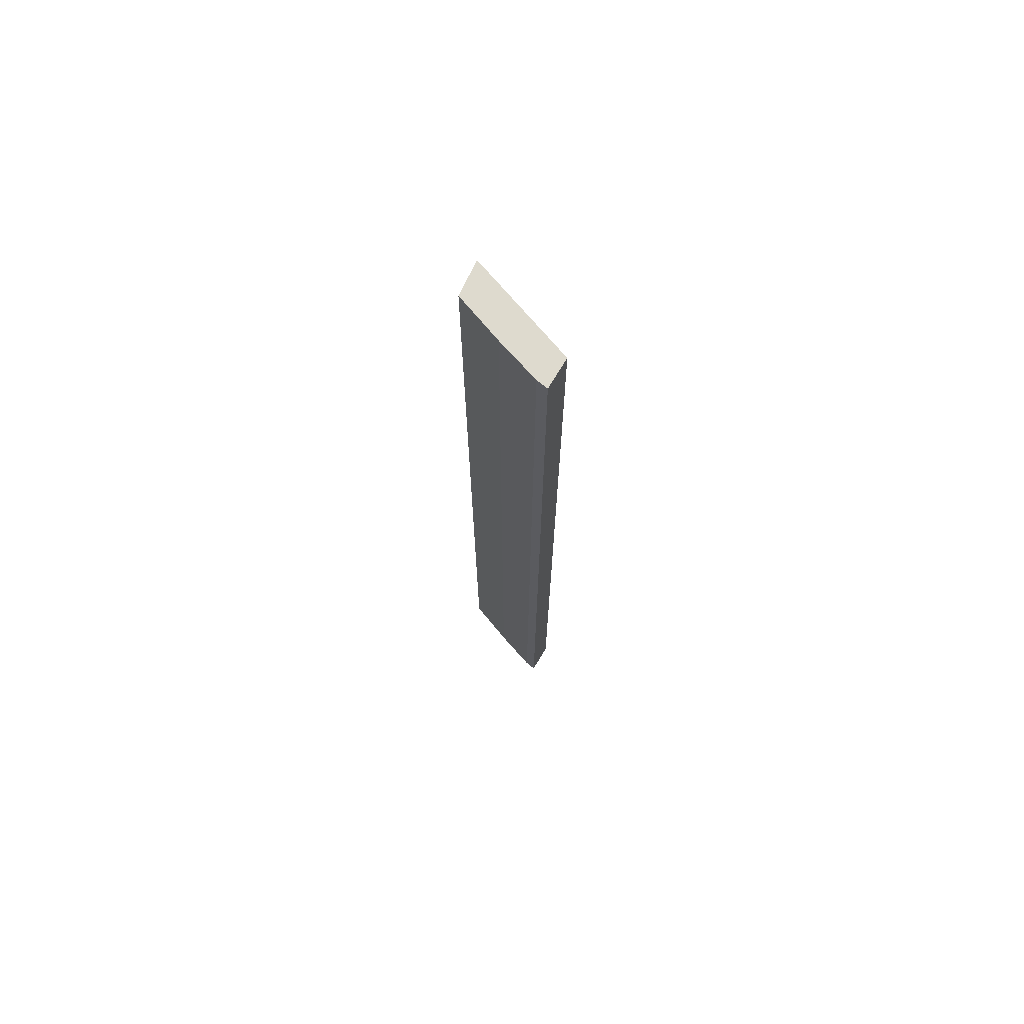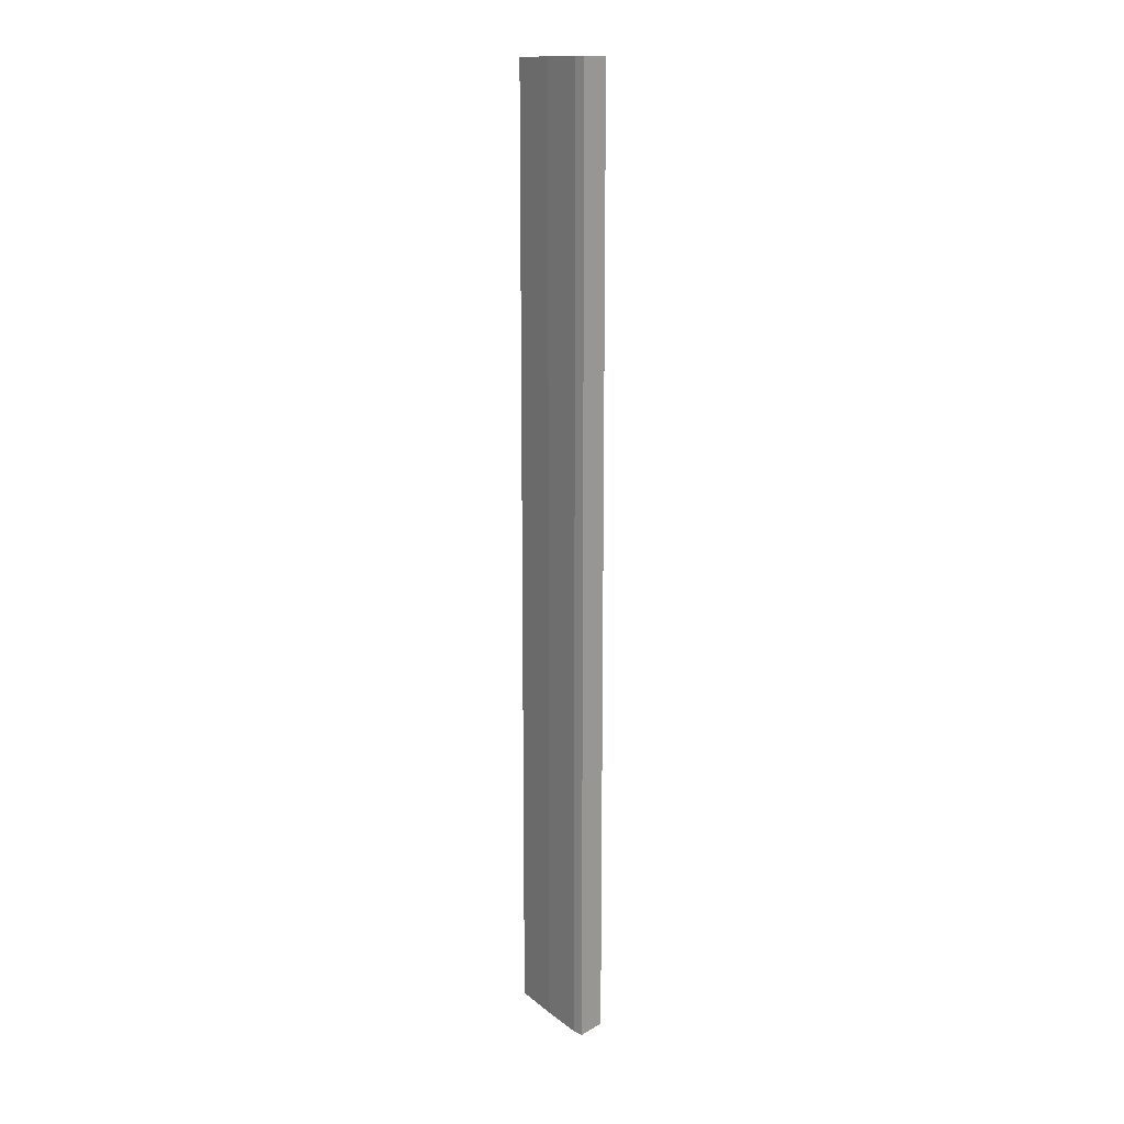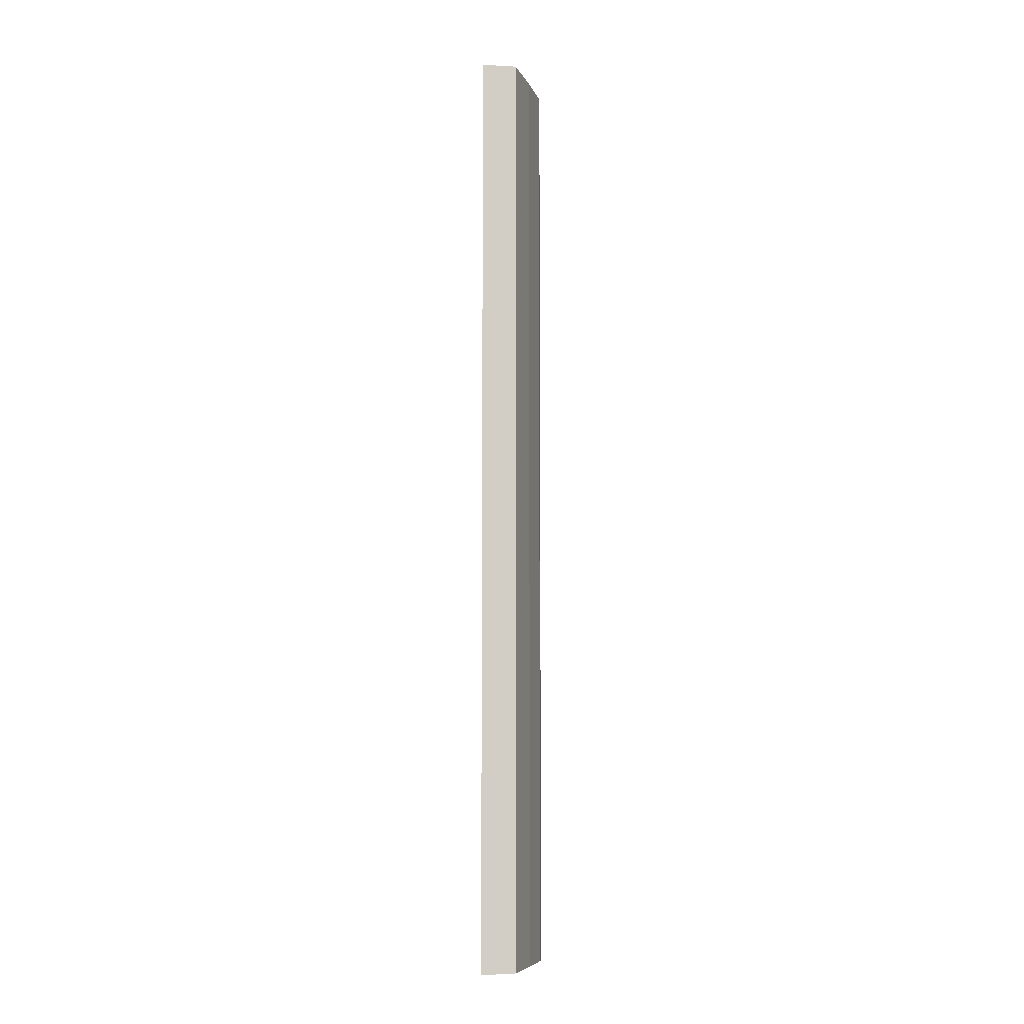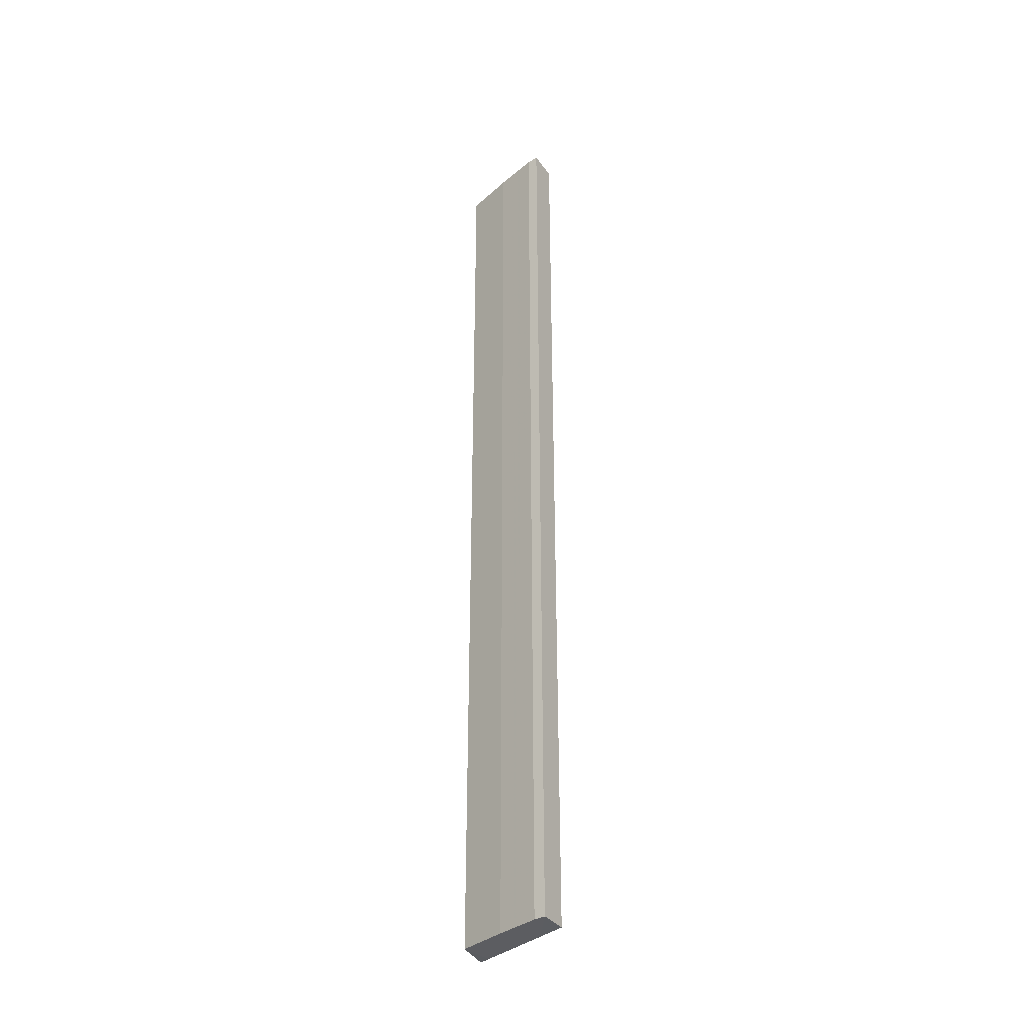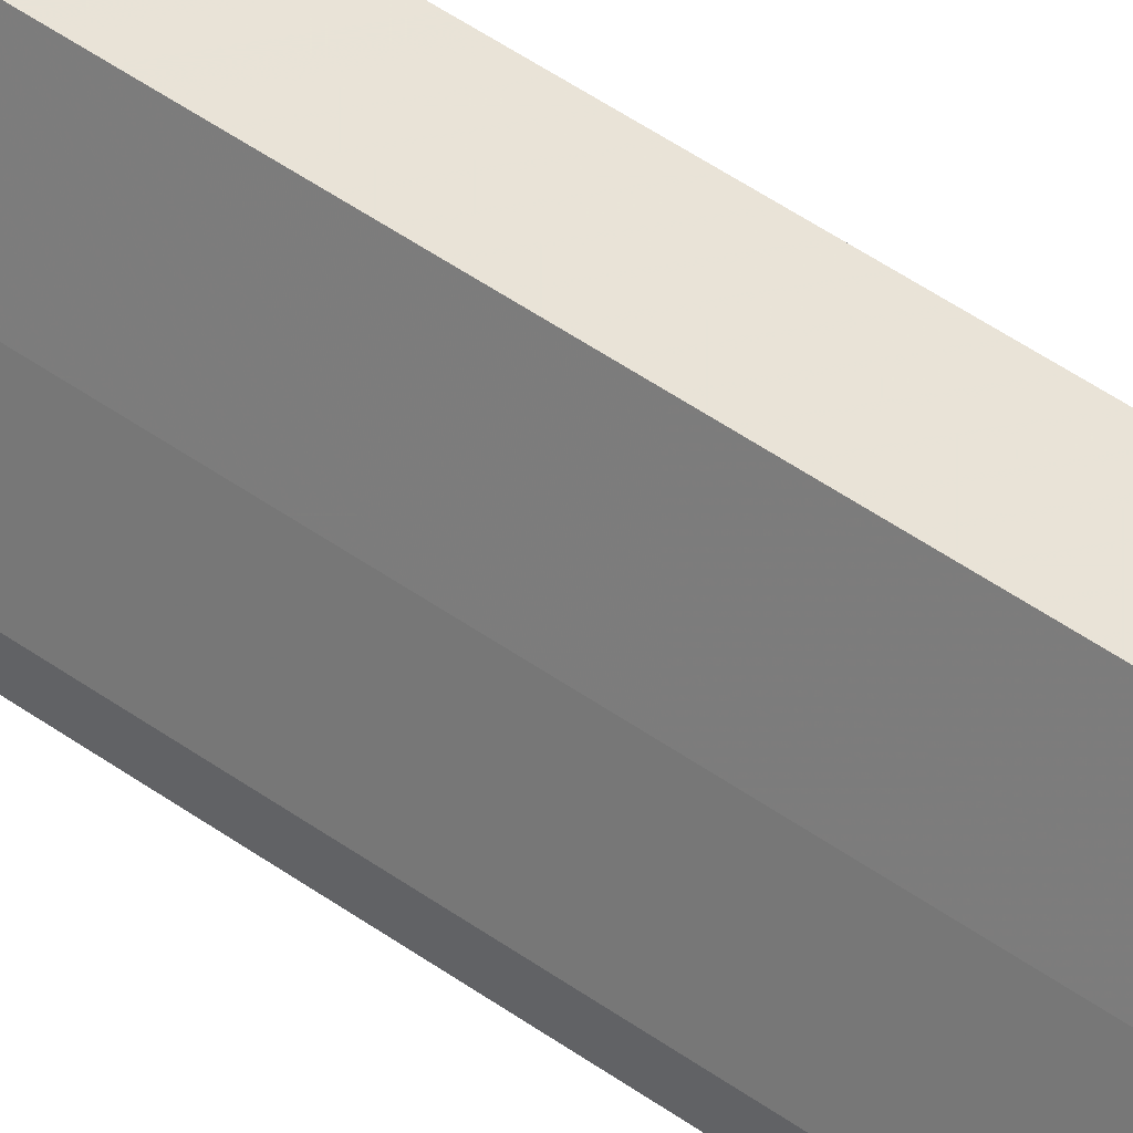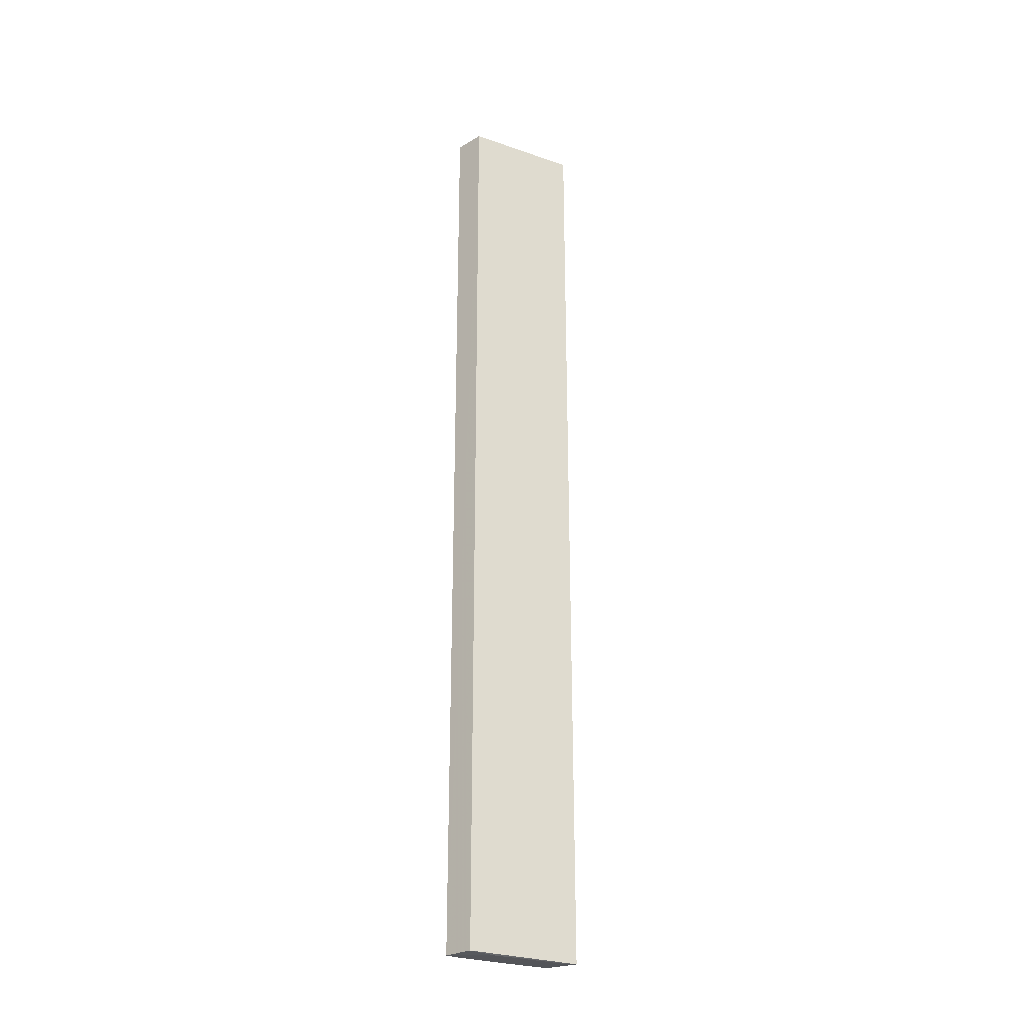
<metadata>
{"format":"obj","ext":"obj","renderer":"f3d","projection":"perspective","resolution":1024,"background":"white","views":[{"elev":71.3,"azim":123.7,"up":"+Y"},{"elev":14.1,"azim":132.4,"up":"+Y"},{"elev":-7.1,"azim":-0.5,"up":"+Y"},{"elev":-34.5,"azim":123.1,"up":"+Y"},{"elev":44.0,"azim":130.8,"up":"+Z"},{"elev":-26.9,"azim":-134.7,"up":"+Y"}]}
</metadata>
<code>
v 0.1655 0.33 0.2467
v 0.1728 0.07334 0.2214
v 0.1731 0.33 0.2182
v 0.1647 0.33 0.2187
v 0.156 0.07307 0.2482
v 0.1731 0.07334 0.2182
v 0.1728 0.33 0.2214
v 0.1655 0.07334 0.2467
v 0.1561 0.33 0.2482
v 0.1648 0.07334 0.2187
v 0.1632 0.07298 0.2258
v 0.1696 0.33 0.2334
v 0.1574 0.07292 0.245
v 0.1696 0.07334 0.2334
f 1 3 4
f 6 3 2
f 6 4 3
f 7 2 3
f 7 3 1
f 9 1 4
f 9 4 5
f 9 8 1
f 9 5 8
f 10 5 4
f 10 4 6
f 11 6 2
f 11 10 6
f 11 5 10
f 12 7 1
f 12 2 7
f 12 1 8
f 13 8 5
f 13 5 11
f 13 11 2
f 14 12 8
f 14 2 12
f 14 13 2
f 14 8 13

</code>
